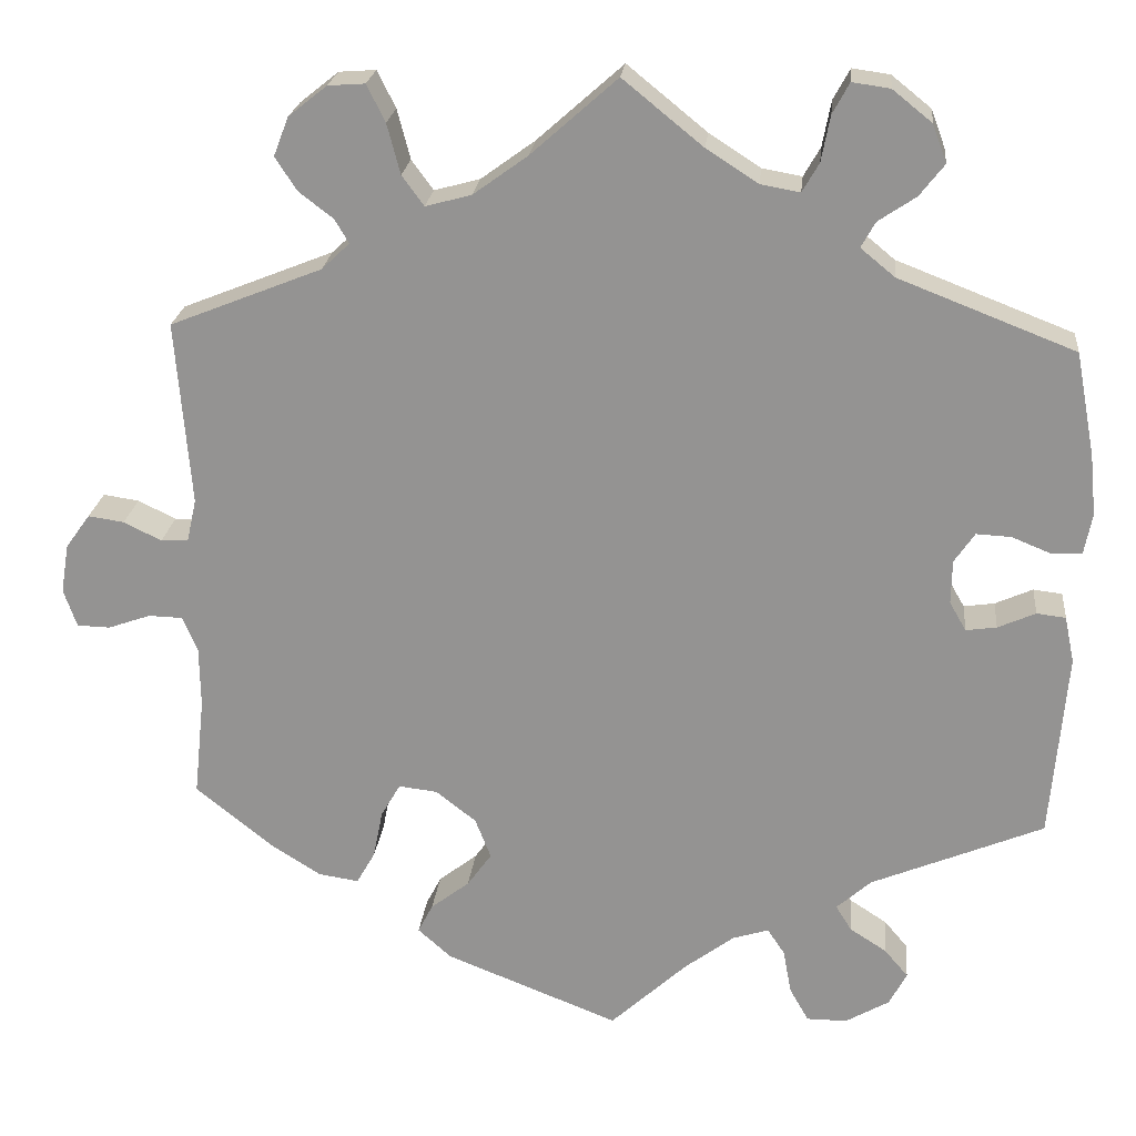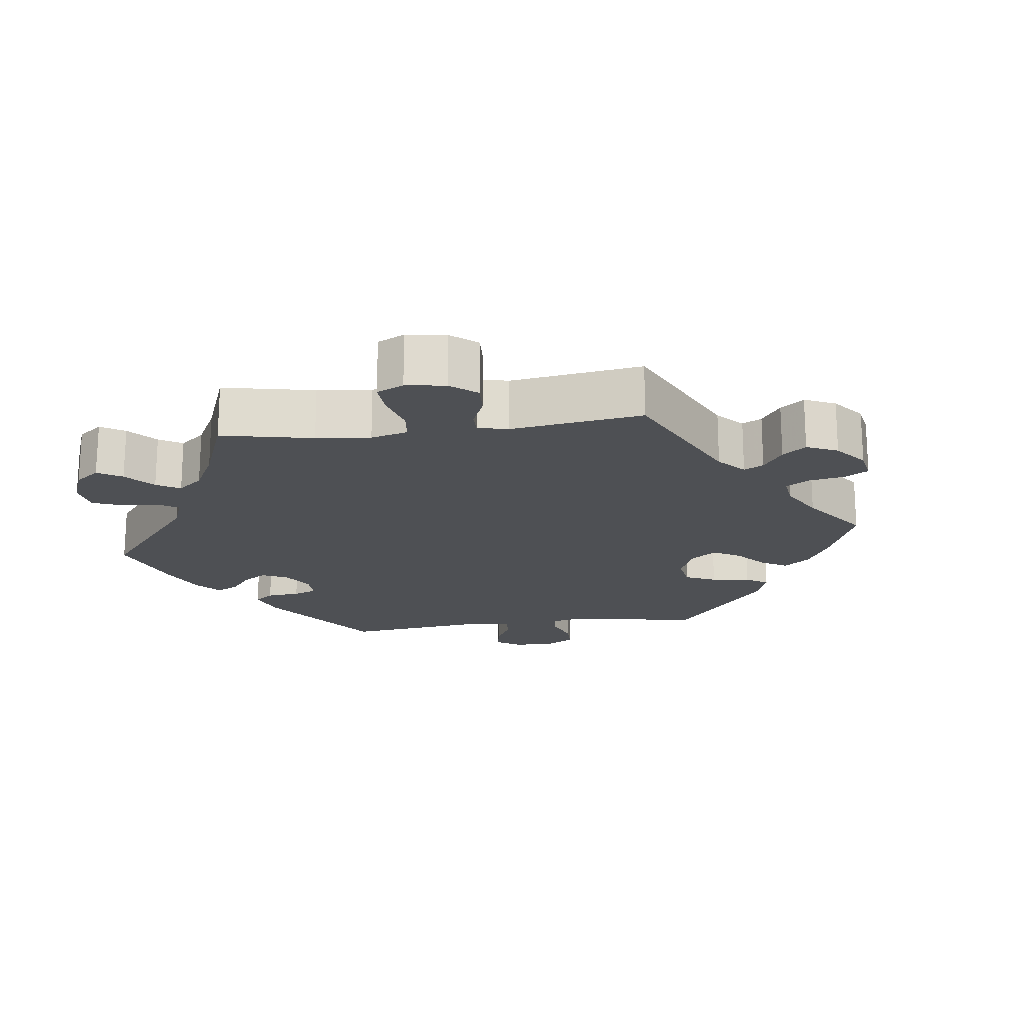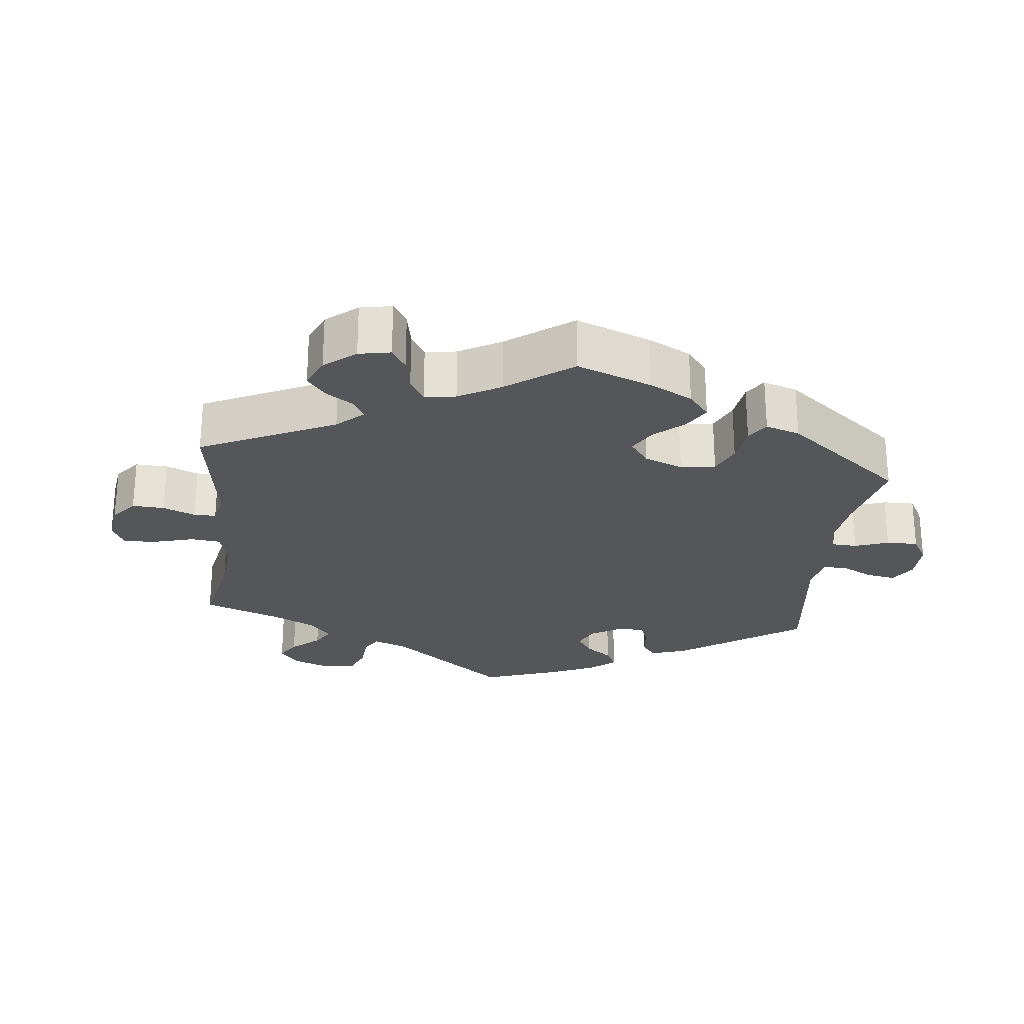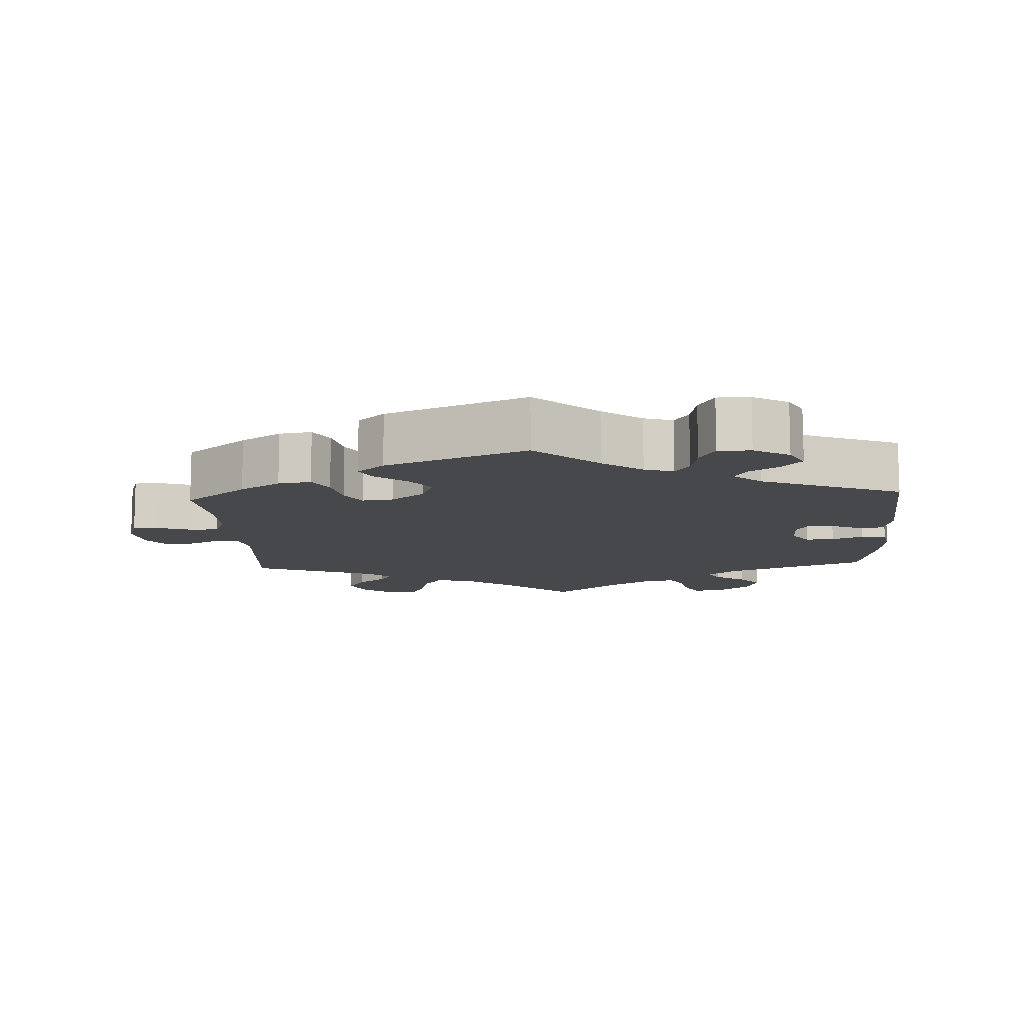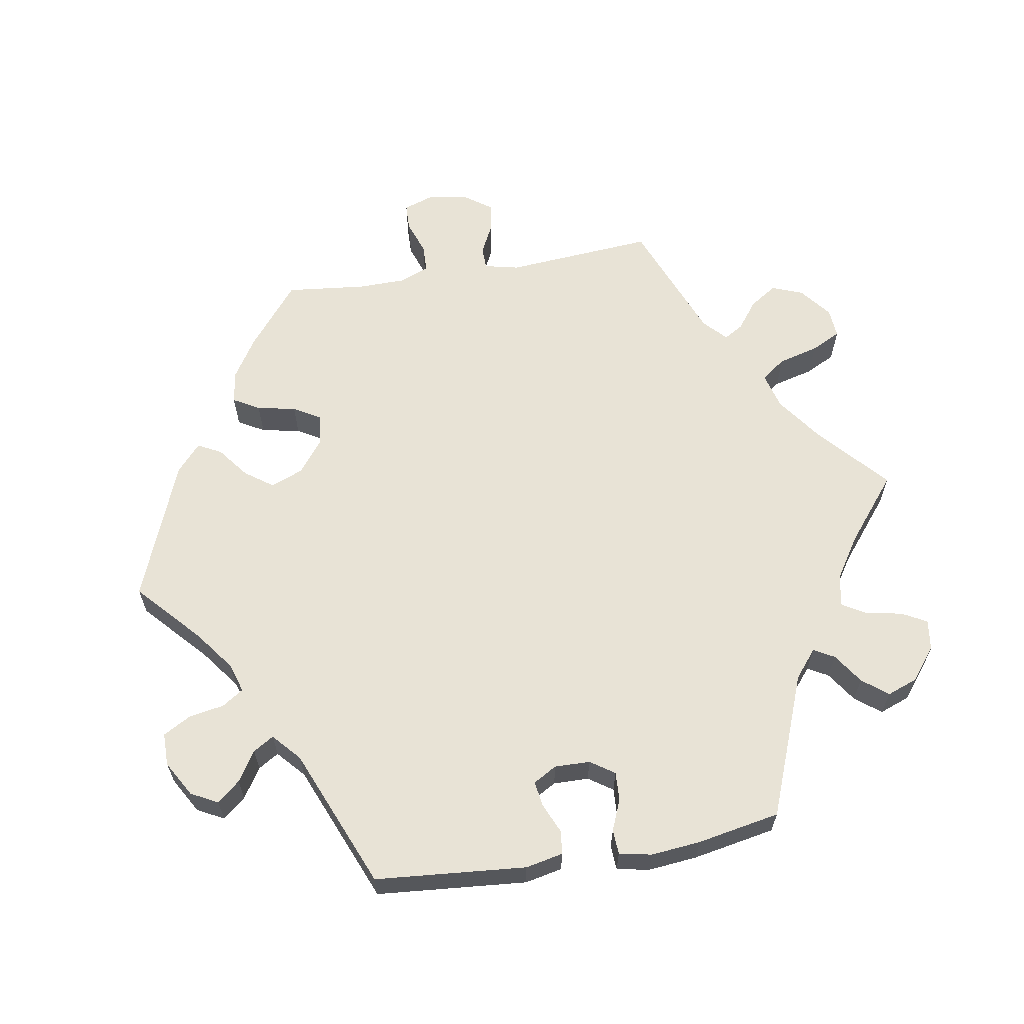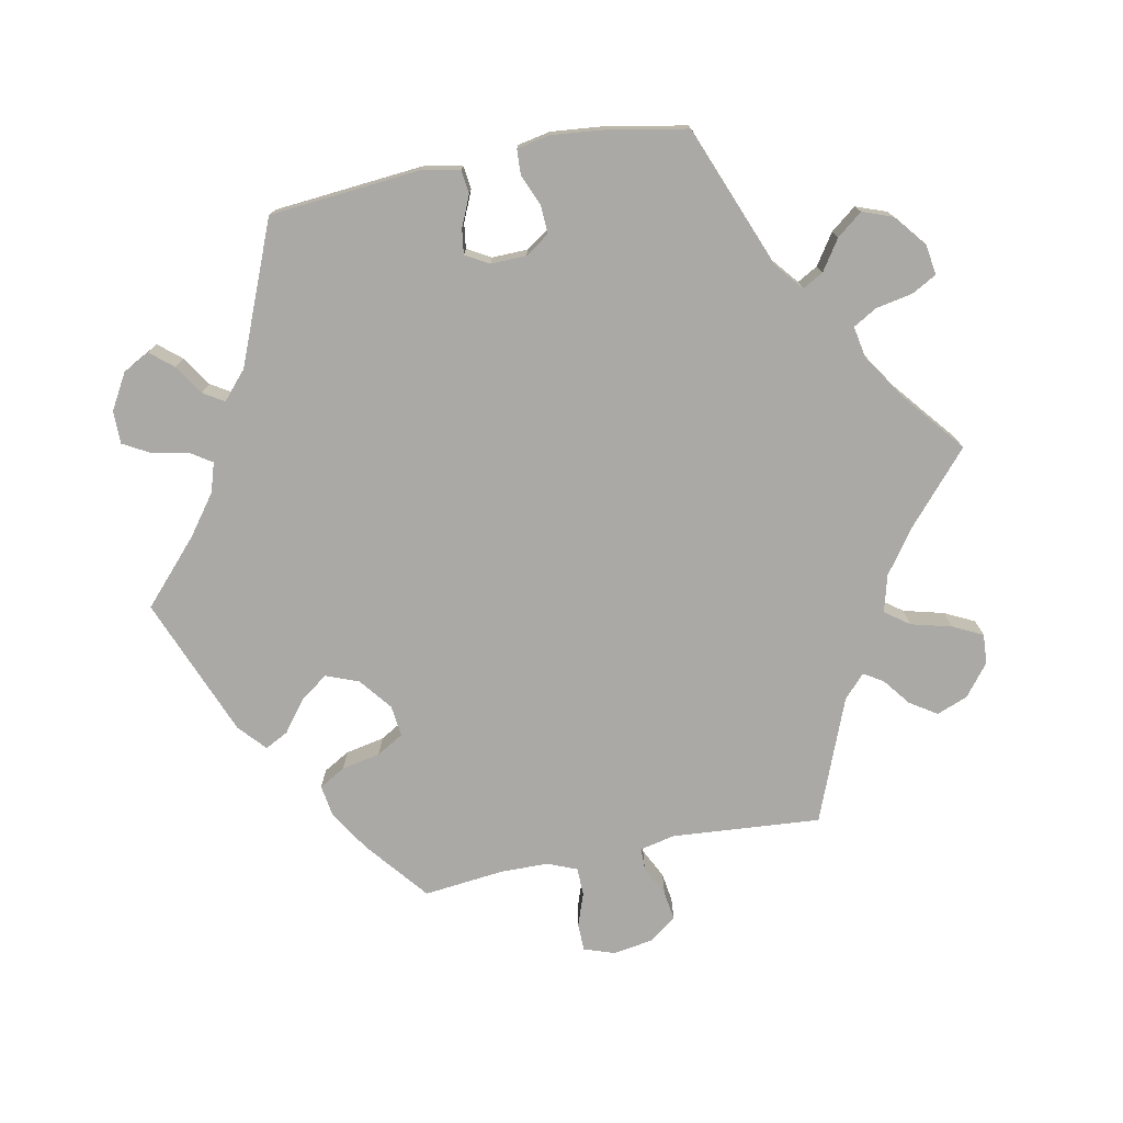
<metadata>
{"format":"obj","ext":"obj","renderer":"f3d","projection":"perspective","resolution":1024,"background":"white","views":[{"elev":22.2,"azim":-174.2,"up":"+Z"},{"elev":-18.8,"azim":37.4,"up":"+Y"},{"elev":-25.4,"azim":113.8,"up":"+Y"},{"elev":-11.2,"azim":-176.6,"up":"+Y"},{"elev":62.5,"azim":-99.5,"up":"+Y"},{"elev":-75.4,"azim":-78.6,"up":"+Y"}]}
</metadata>
<code>
v -0.3 0.07 0.367
v -0.261 0.07 0.399
v -0.277 0.07 0.428
v -0.32 0.07 0.457
v -0.348 0.07 0.493
v -0.332 0.07 0.536
v -0.287 0.07 0.572
v -0.244 0.07 0.578
v -0.225 0.07 0.543
v -0.215 0.07 0.491
v -0.196 0.07 0.458
v -0.151 0.07 0.466
v -0.092 0.07 0.504
v -0.001 0.07 0.578
v 0.097 0.07 0.491
v 0.159 0.07 0.446
v 0.211 0.07 0.432
v 0.236 0.07 0.466
v 0.251 0.07 0.523
v 0.272 0.07 0.565
v 0.314 0.07 0.562
v 0.358 0.07 0.527
v 0.375 0.07 0.483
v 0.35 0.07 0.445
v 0.311 0.07 0.415
v 0.295 0.07 0.388
v 0.327 0.07 0.358
v 0.5 0.07 0.289
v 0.483 0.07 0.079
v 0.494 0.07 0.03
v 0.525 0.07 0.029
v 0.568 0.07 0.05
v 0.609 0.07 0.056
v 0.637 0.07 0.017
v 0.646 0.07 -0.039
v 0.631 0.07 -0.082
v 0.593 0.07 -0.083
v 0.545 0.07 -0.066
v 0.506 0.07 -0.067
v 0.489 0.07 -0.108
v 0.488 0.07 -0.176
v 0.5 0.07 -0.289
v 0.412 0.07 -0.36
v 0.355 0.07 -0.396
v 0.309 0.07 -0.403
v 0.288 0.07 -0.366
v 0.277 0.07 -0.311
v 0.255 0.07 -0.273
v 0.211 0.07 -0.278
v 0.165 0.07 -0.314
v 0.147 0.07 -0.36
v 0.175 0.07 -0.399
v 0.219 0.07 -0.433
v 0.236 0.07 -0.466
v 0.198 0.07 -0.5
v 0 0.07 -0.578
v -0.088 0.07 -0.497
v -0.144 0.07 -0.455
v -0.185 0.07 -0.442
v -0.205 0.07 -0.472
v -0.214 0.07 -0.522
v -0.236 0.07 -0.561
v -0.282 0.07 -0.561
v -0.332 0.07 -0.532
v -0.352 0.07 -0.494
v -0.325 0.07 -0.462
v -0.283 0.07 -0.435
v -0.265 0.07 -0.406
v -0.304 0.07 -0.371
v -0.501 0.07 -0.289
v -0.519 0.07 -0.076
v -0.508 0.07 -0.023
v -0.475 0.07 -0.019
v -0.432 0.07 -0.038
v -0.397 0.07 -0.043
v -0.378 0.07 -0.01
v -0.379 0.07 0.04
v -0.402 0.07 0.074
v -0.442 0.07 0.072
v -0.486 0.07 0.054
v -0.521 0.07 0.056
v -0.53 0.07 0.102
v -0.523 0.07 0.172
v -0.501 0.07 0.289
v -0.3 0 0.367
v -0.261 0 0.399
v -0.277 0 0.428
v -0.32 0 0.457
v -0.348 0 0.493
v -0.332 0 0.536
v -0.287 0 0.572
v -0.244 0 0.578
v -0.225 0 0.543
v -0.215 0 0.491
v -0.196 0 0.458
v -0.151 0 0.466
v -0.092 0 0.504
v -0.001 0 0.578
v 0.097 0 0.491
v 0.159 0 0.446
v 0.211 0 0.432
v 0.236 0 0.466
v 0.251 0 0.523
v 0.272 0 0.565
v 0.314 0 0.562
v 0.358 0 0.527
v 0.375 0 0.483
v 0.35 0 0.445
v 0.311 0 0.415
v 0.295 0 0.388
v 0.327 0 0.358
v 0.5 0 0.289
v 0.483 0 0.079
v 0.494 0 0.03
v 0.525 0 0.029
v 0.568 0 0.05
v 0.609 0 0.056
v 0.637 0 0.017
v 0.646 0 -0.039
v 0.631 0 -0.082
v 0.593 0 -0.083
v 0.545 0 -0.066
v 0.506 0 -0.067
v 0.489 0 -0.108
v 0.488 0 -0.176
v 0.5 0 -0.289
v 0.412 0 -0.36
v 0.355 0 -0.396
v 0.309 0 -0.403
v 0.288 0 -0.366
v 0.277 0 -0.311
v 0.255 0 -0.273
v 0.211 0 -0.278
v 0.165 0 -0.314
v 0.147 0 -0.36
v 0.175 0 -0.399
v 0.219 0 -0.433
v 0.236 0 -0.466
v 0.198 0 -0.5
v 0 0 -0.578
v -0.088 0 -0.497
v -0.144 0 -0.455
v -0.185 0 -0.442
v -0.205 0 -0.472
v -0.214 0 -0.522
v -0.236 0 -0.561
v -0.282 0 -0.561
v -0.332 0 -0.532
v -0.352 0 -0.494
v -0.325 0 -0.462
v -0.283 0 -0.435
v -0.265 0 -0.406
v -0.304 0 -0.371
v -0.501 0 -0.289
v -0.519 0 -0.076
v -0.508 0 -0.023
v -0.475 0 -0.019
v -0.432 0 -0.038
v -0.397 0 -0.043
v -0.378 0 -0.01
v -0.379 0 0.04
v -0.402 0 0.074
v -0.442 0 0.072
v -0.486 0 0.054
v -0.521 0 0.056
v -0.53 0 0.102
v -0.523 0 0.172
v -0.501 0 0.289
f 83 84 1
f 82 83 1 2
f 79 80 81 82
f 78 79 82 2
f 77 78 2
f 76 77 2
f 71 72 73 74
f 69 70 71 74
f 68 69 74 75
f 64 65 66 67
f 64 67 68
f 63 64 68
f 60 61 62 63
f 59 60 63 68
f 58 59 68 75
f 54 55 56 57
f 52 53 54 57
f 51 52 57 58
f 50 51 58 75
f 44 45 46 47
f 44 47 48
f 41 42 43 44
f 40 41 44 48
f 39 40 48 49
f 35 36 37 38
f 35 38 39
f 34 35 39
f 31 32 33 34
f 30 31 34 39
f 29 30 39 49
f 27 28 29 49
f 22 23 24 25
f 22 25 26
f 21 22 26
f 18 19 20 21
f 17 18 21 26
f 16 17 26 27
f 13 14 15
f 12 13 15 16
f 11 12 16 27
f 7 8 9 10
f 7 10 11
f 6 7 11
f 3 4 5 6
f 2 3 6 11
f 76 2 11 27
f 50 75 76
f 27 49 50 76
f 85 168 167
f 86 85 167 166
f 166 165 164 163
f 86 166 163 162
f 86 162 161
f 86 161 160
f 158 157 156 155
f 158 155 154 153
f 159 158 153 152
f 151 150 149 148
f 152 151 148
f 152 148 147
f 147 146 145 144
f 152 147 144 143
f 159 152 143 142
f 141 140 139 138
f 141 138 137 136
f 142 141 136 135
f 159 142 135 134
f 131 130 129 128
f 132 131 128
f 128 127 126 125
f 132 128 125 124
f 133 132 124 123
f 122 121 120 119
f 123 122 119
f 123 119 118
f 118 117 116 115
f 123 118 115 114
f 133 123 114 113
f 133 113 112 111
f 109 108 107 106
f 110 109 106
f 110 106 105
f 105 104 103 102
f 110 105 102 101
f 111 110 101 100
f 99 98 97
f 100 99 97 96
f 111 100 96 95
f 94 93 92 91
f 95 94 91
f 95 91 90
f 90 89 88 87
f 95 90 87 86
f 111 95 86 160
f 160 159 134
f 160 134 133 111
f 1 85 86 2
f 2 86 87 3
f 3 87 88 4
f 4 88 89 5
f 5 89 90 6
f 6 90 91 7
f 7 91 92 8
f 8 92 93 9
f 9 93 94 10
f 10 94 95 11
f 11 95 96 12
f 12 96 97 13
f 13 97 98 14
f 14 98 99 15
f 15 99 100 16
f 16 100 101 17
f 17 101 102 18
f 18 102 103 19
f 19 103 104 20
f 20 104 105 21
f 21 105 106 22
f 22 106 107 23
f 23 107 108 24
f 24 108 109 25
f 25 109 110 26
f 26 110 111 27
f 27 111 112 28
f 28 112 113 29
f 29 113 114 30
f 30 114 115 31
f 31 115 116 32
f 32 116 117 33
f 33 117 118 34
f 34 118 119 35
f 35 119 120 36
f 36 120 121 37
f 37 121 122 38
f 38 122 123 39
f 39 123 124 40
f 40 124 125 41
f 41 125 126 42
f 42 126 127 43
f 43 127 128 44
f 44 128 129 45
f 45 129 130 46
f 46 130 131 47
f 47 131 132 48
f 48 132 133 49
f 49 133 134 50
f 50 134 135 51
f 51 135 136 52
f 52 136 137 53
f 53 137 138 54
f 54 138 139 55
f 55 139 140 56
f 56 140 141 57
f 57 141 142 58
f 58 142 143 59
f 59 143 144 60
f 60 144 145 61
f 61 145 146 62
f 62 146 147 63
f 63 147 148 64
f 64 148 149 65
f 65 149 150 66
f 66 150 151 67
f 67 151 152 68
f 68 152 153 69
f 69 153 154 70
f 70 154 155 71
f 71 155 156 72
f 72 156 157 73
f 73 157 158 74
f 74 158 159 75
f 75 159 160 76
f 76 160 161 77
f 77 161 162 78
f 78 162 163 79
f 79 163 164 80
f 80 164 165 81
f 81 165 166 82
f 82 166 167 83
f 83 167 168 84
f 84 168 85 1

</code>
